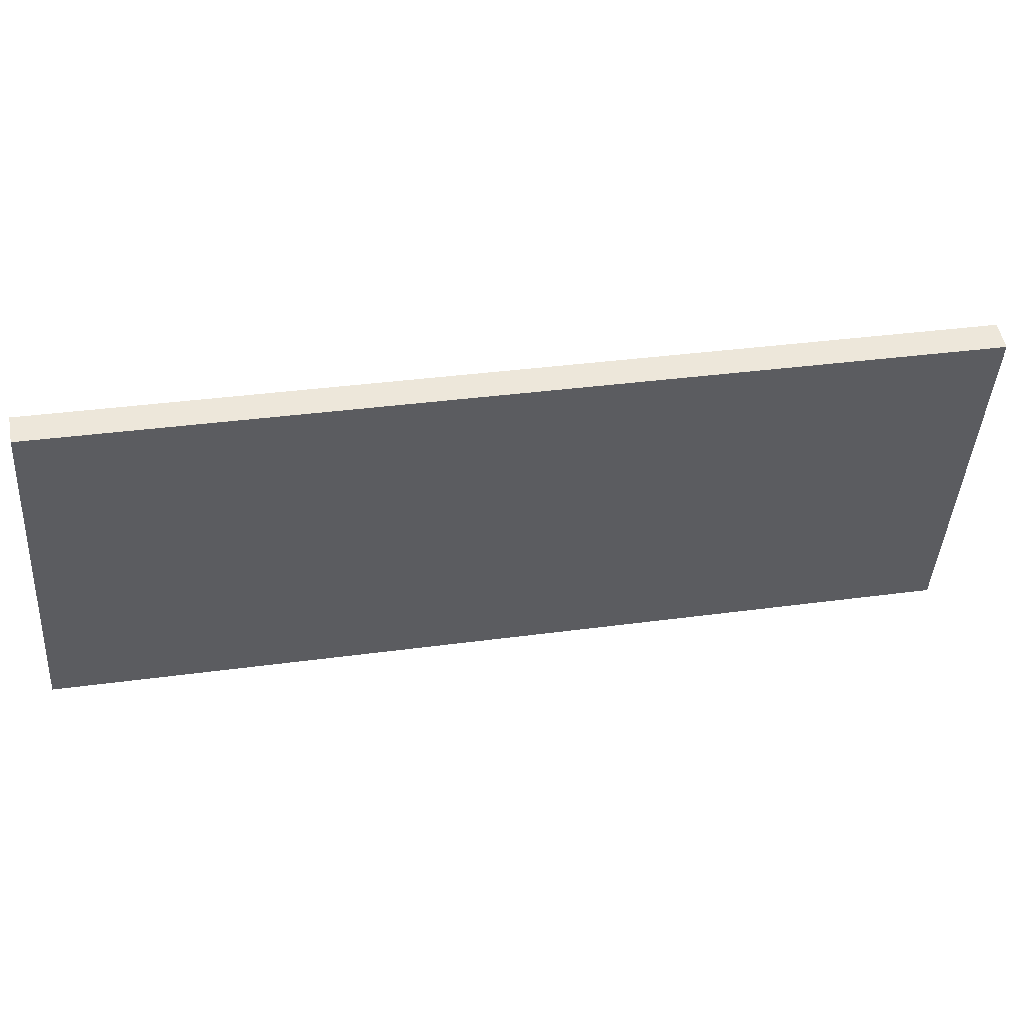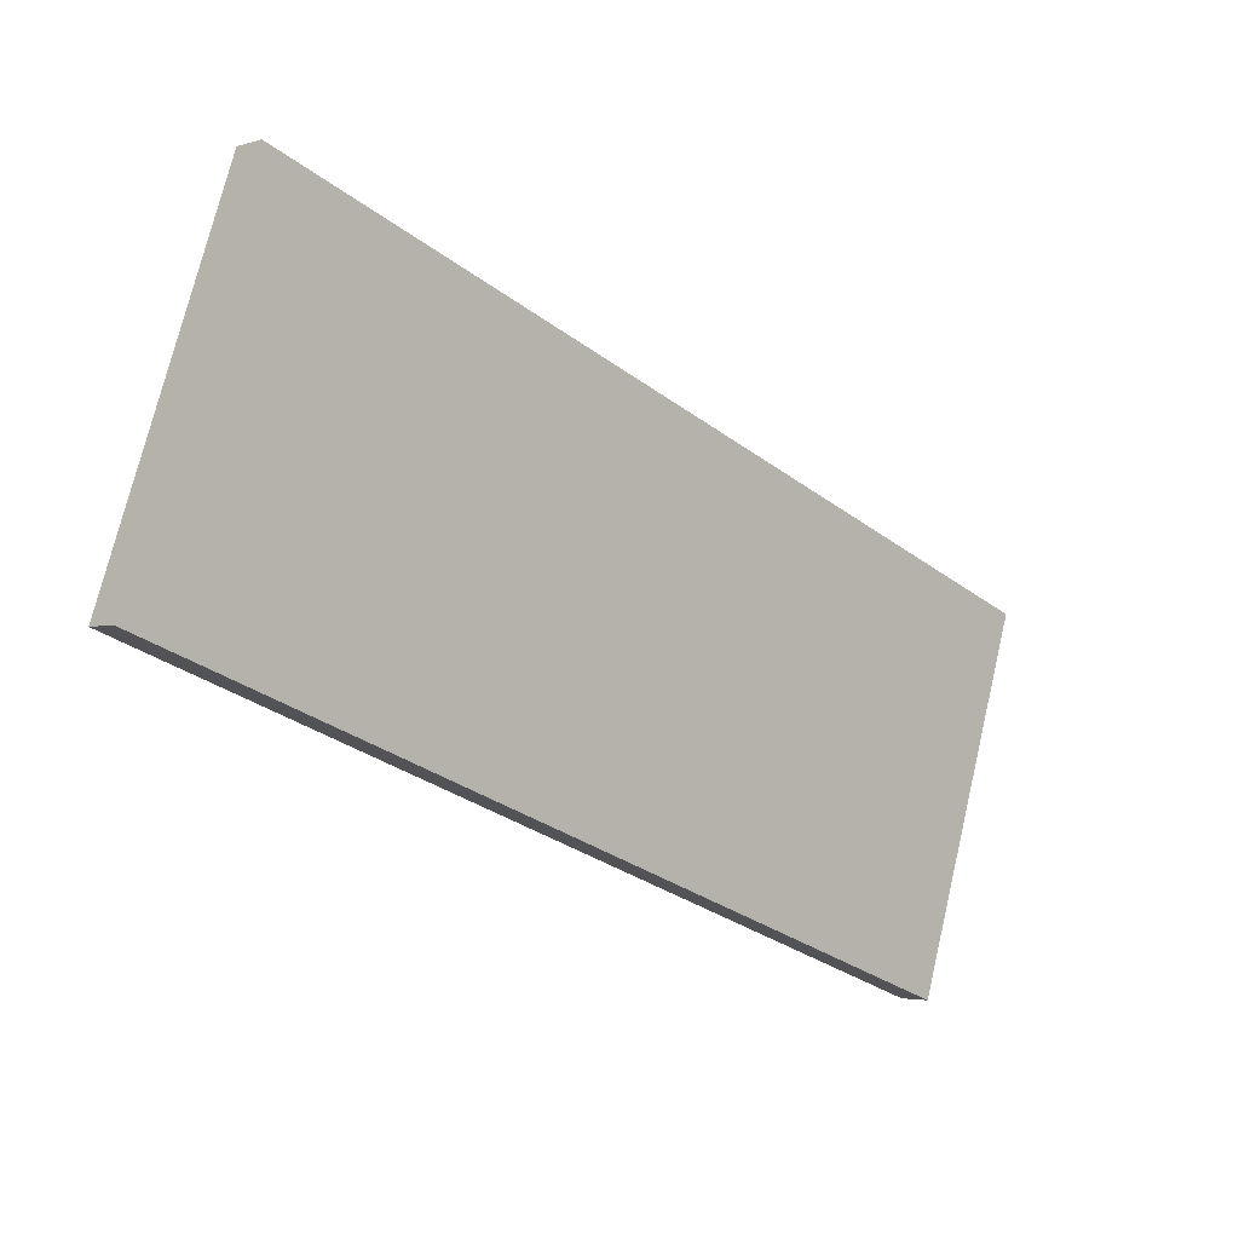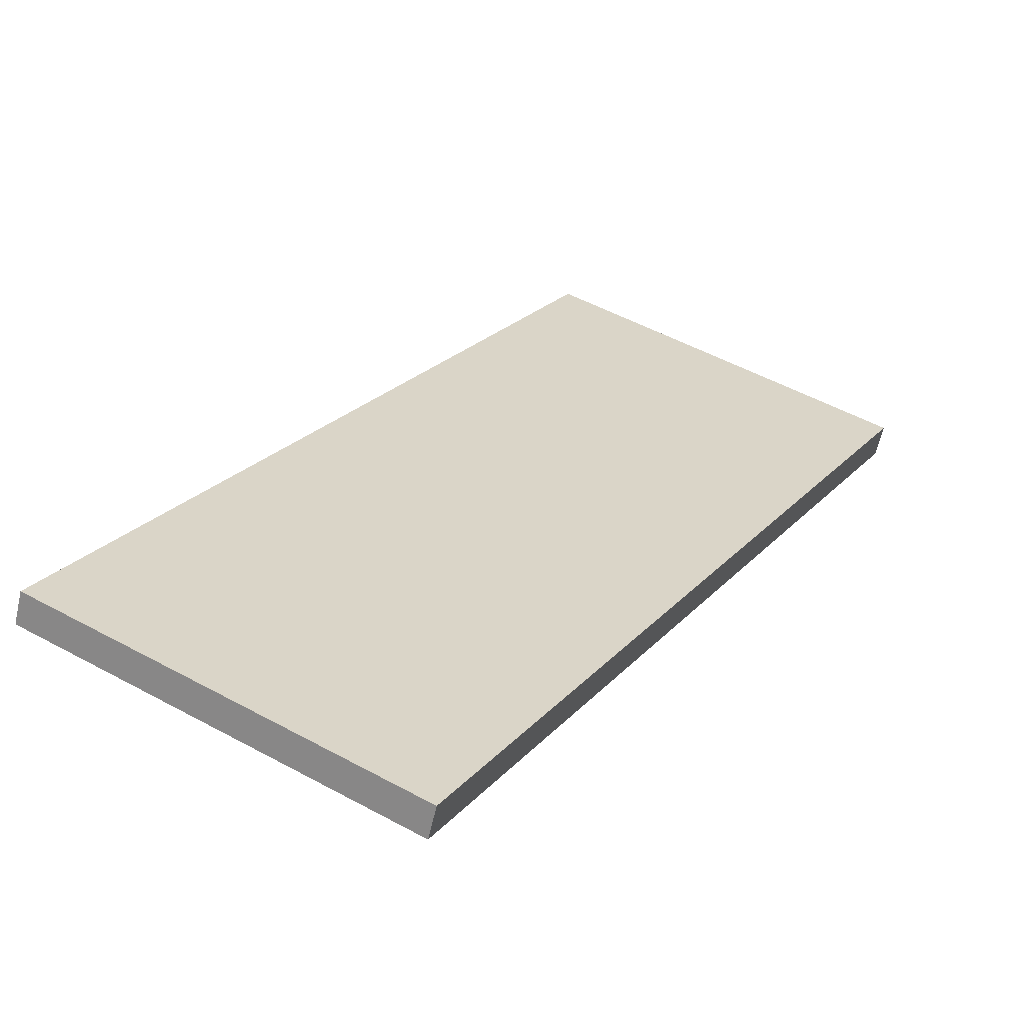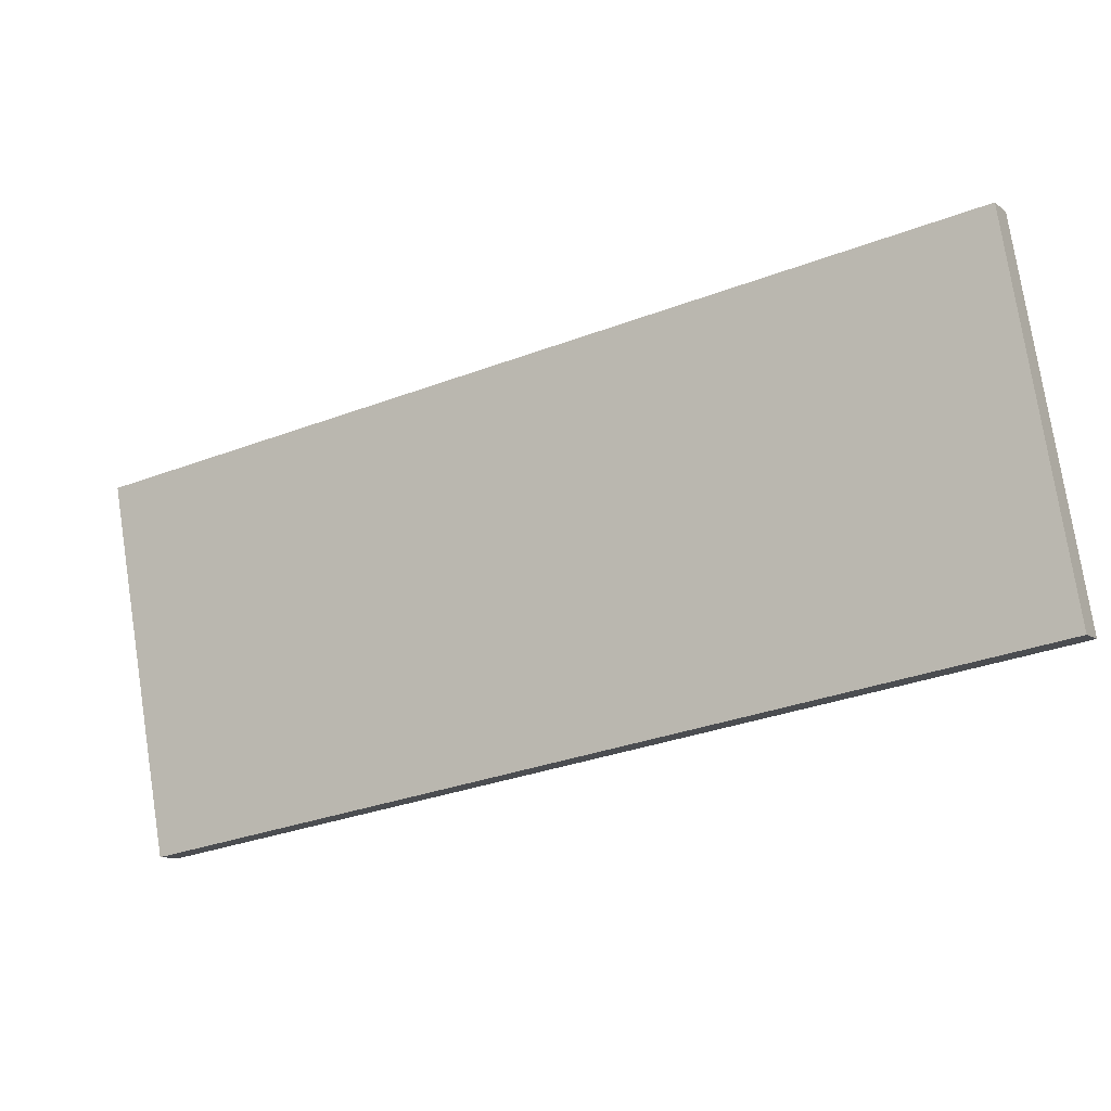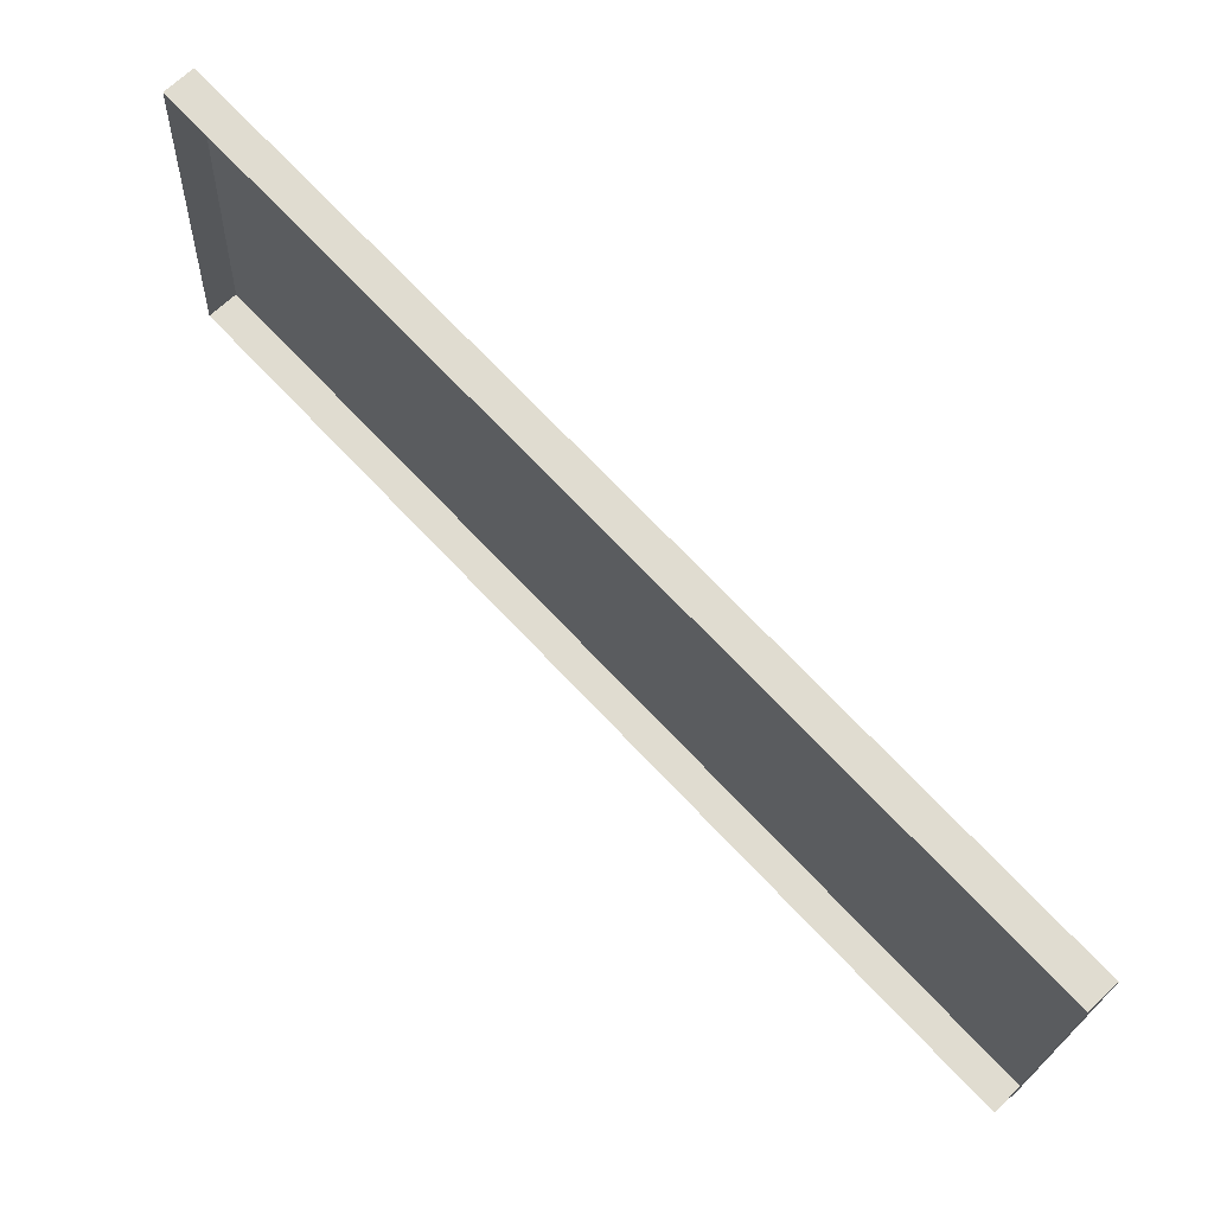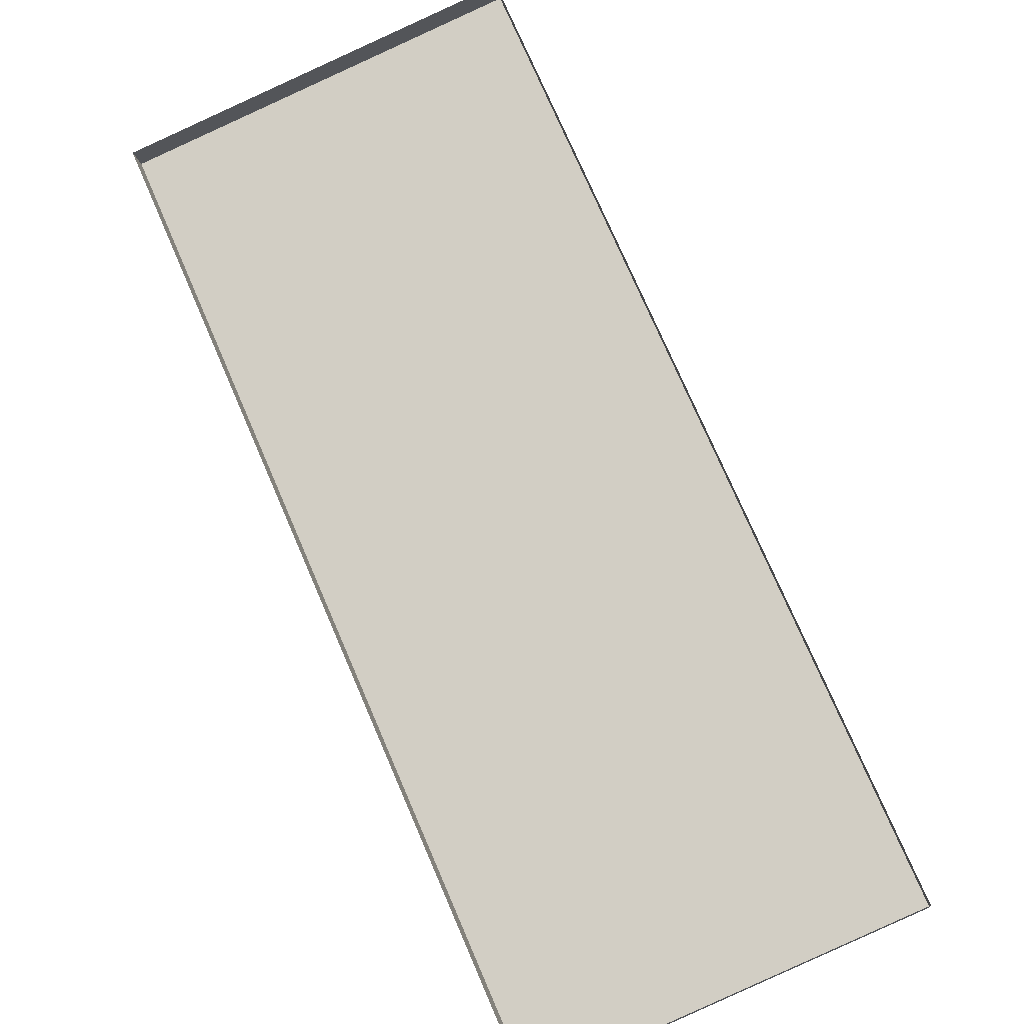
<metadata>
{"format":"obj","ext":"obj","renderer":"f3d","projection":"perspective","resolution":1024,"background":"white","views":[{"elev":32.2,"azim":-56.6,"up":"+Y"},{"elev":-29.4,"azim":-93.6,"up":"+Y"},{"elev":74.8,"azim":131.8,"up":"+Z"},{"elev":-29.7,"azim":-15.8,"up":"+Y"},{"elev":-7.4,"azim":-169.2,"up":"+Z"},{"elev":-54.6,"azim":124.3,"up":"+Z"}]}
</metadata>
<code>
g ian0197
v 15.84 -7.69 12.56
v 12.28 7.689 16.06
v -15.84 7.689 -12.56
v -12.28 -7.69 -16.06
v 15.84 -7.69 12.56
v -12.28 -7.69 -16.06
v -11.4 -7.292 -16.92
v 16.71 -7.292 11.7
v -12.28 -7.69 -16.06
v -15.84 7.689 -12.56
v -14.97 8.087 -13.41
v -11.4 -7.292 -16.92
v -15.84 7.689 -12.56
v 12.28 7.689 16.06
v 13.15 8.087 15.2
v -14.97 8.087 -13.41
v 12.28 7.689 16.06
v 15.84 -7.69 12.56
v 16.71 -7.292 11.7
v 13.15 8.087 15.2
f 3 1 2
f 1 3 4
f 7 5 6
f 5 7 8
f 11 9 10
f 9 11 12
f 15 13 14
f 13 15 16
f 19 17 18
f 17 19 20

</code>
